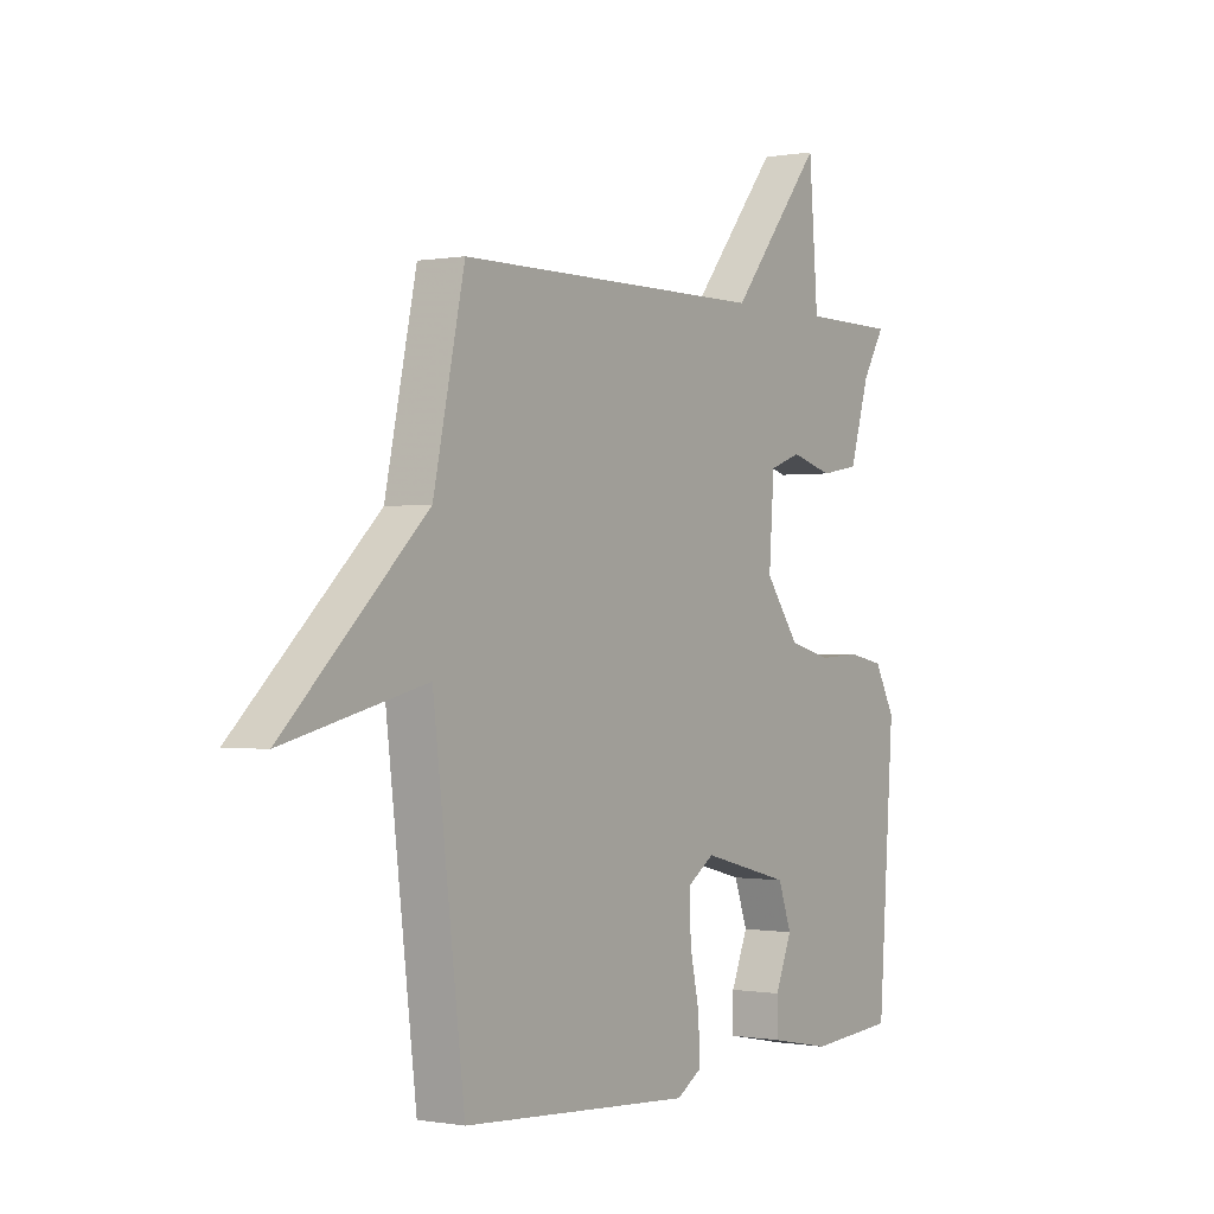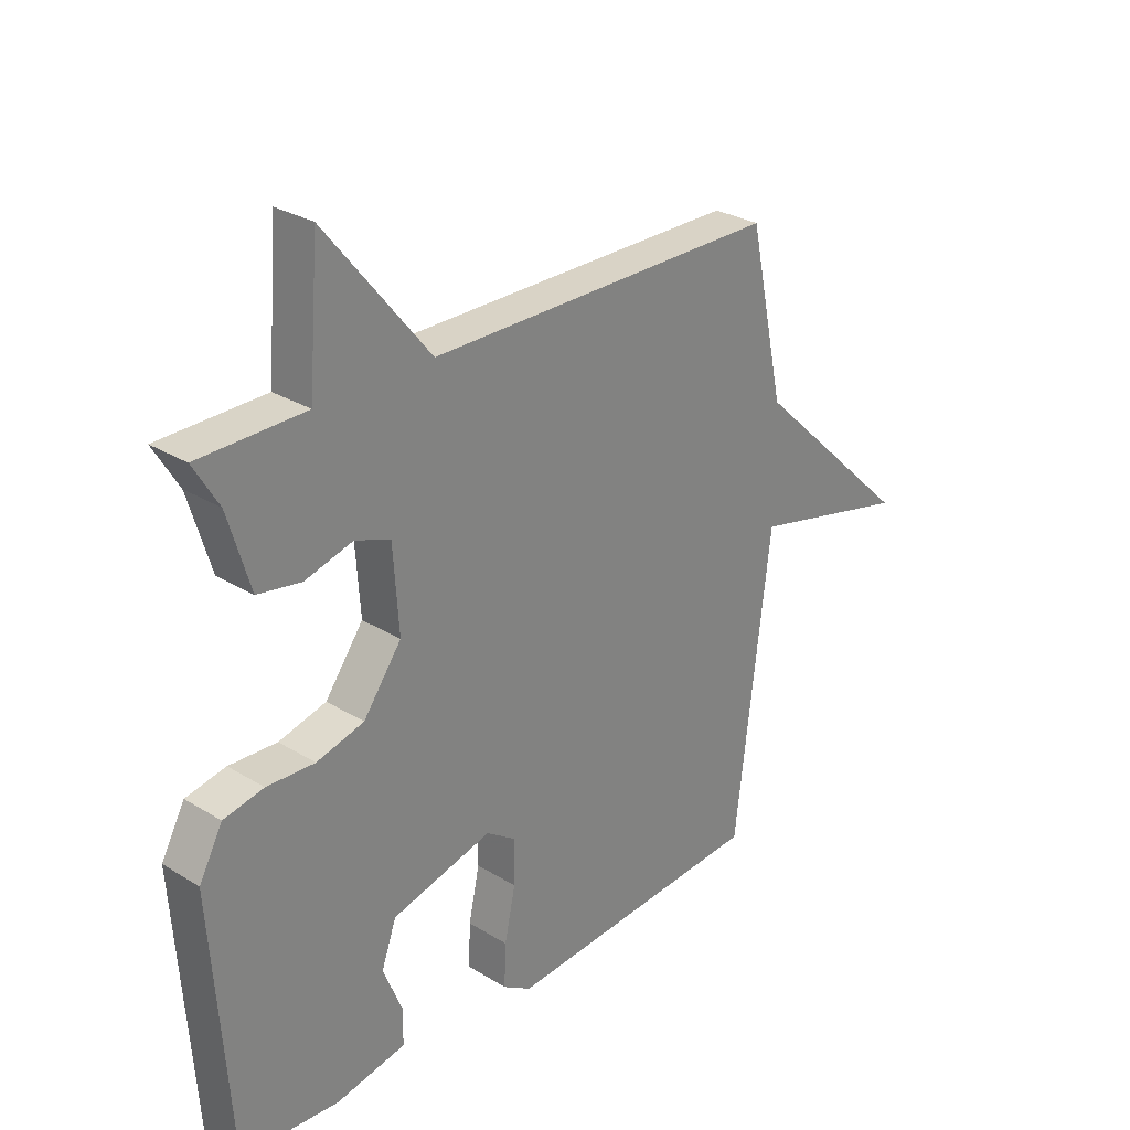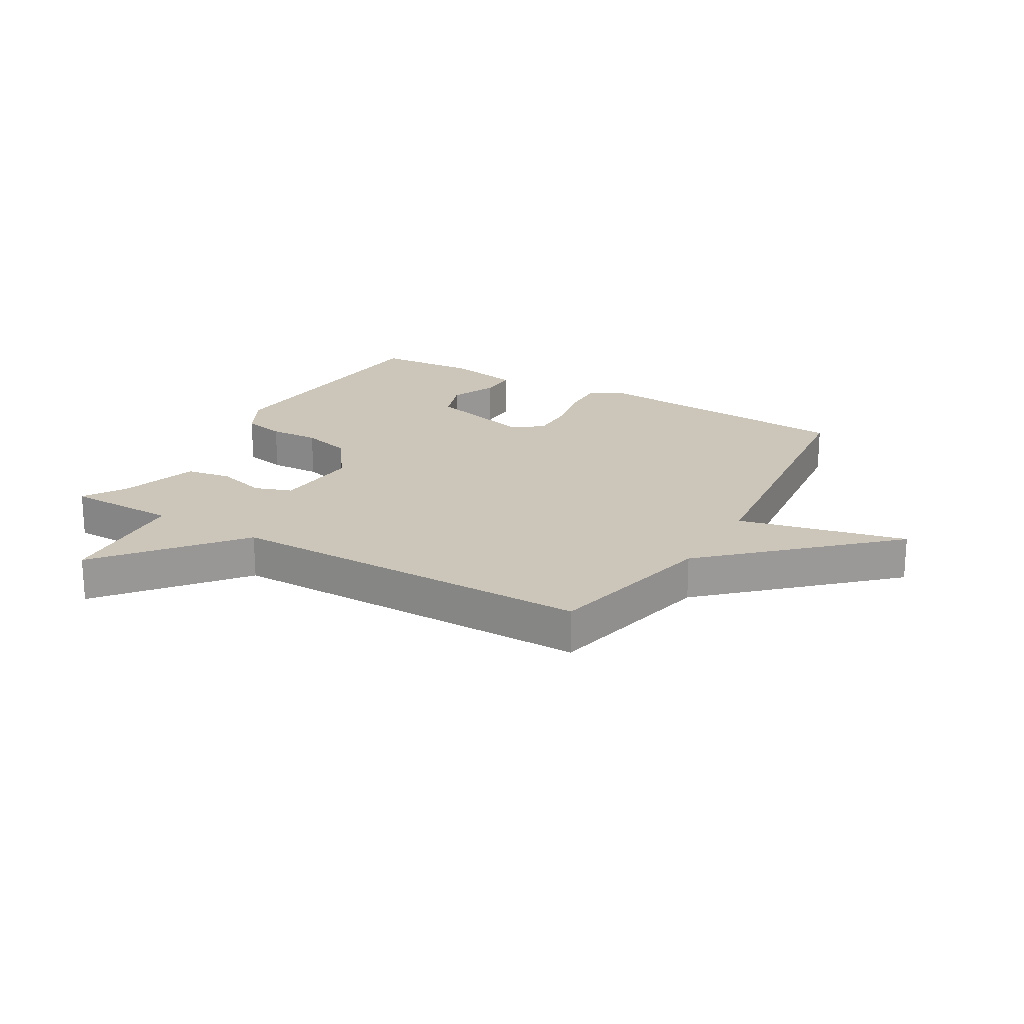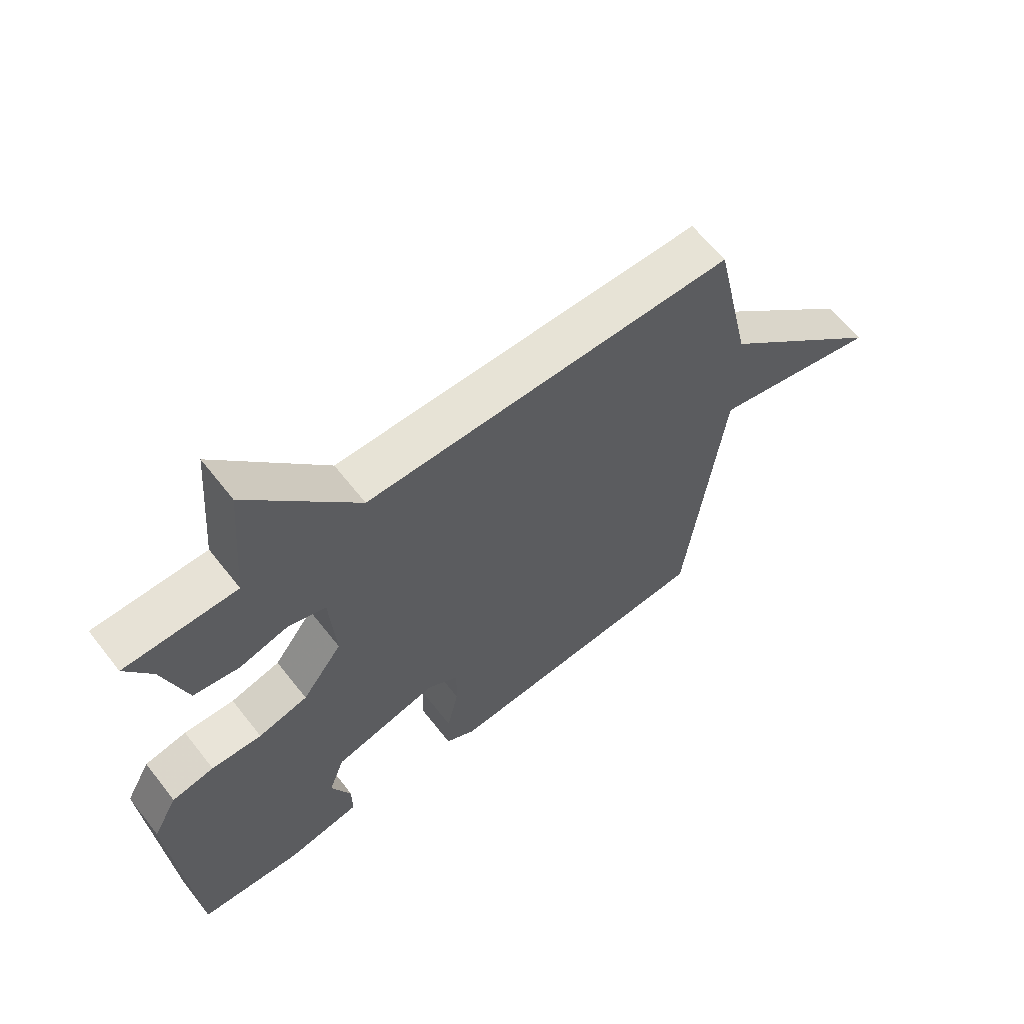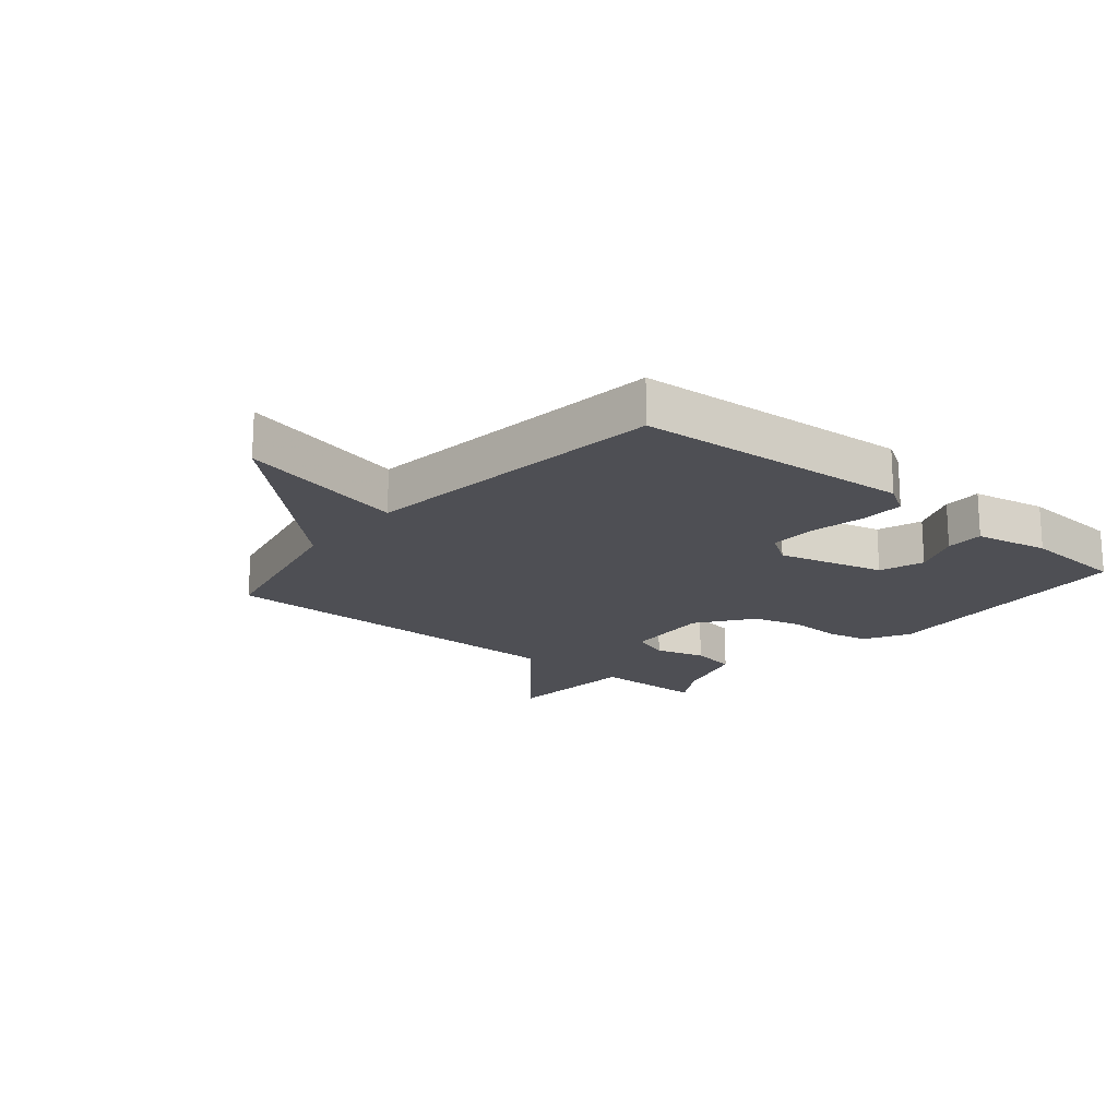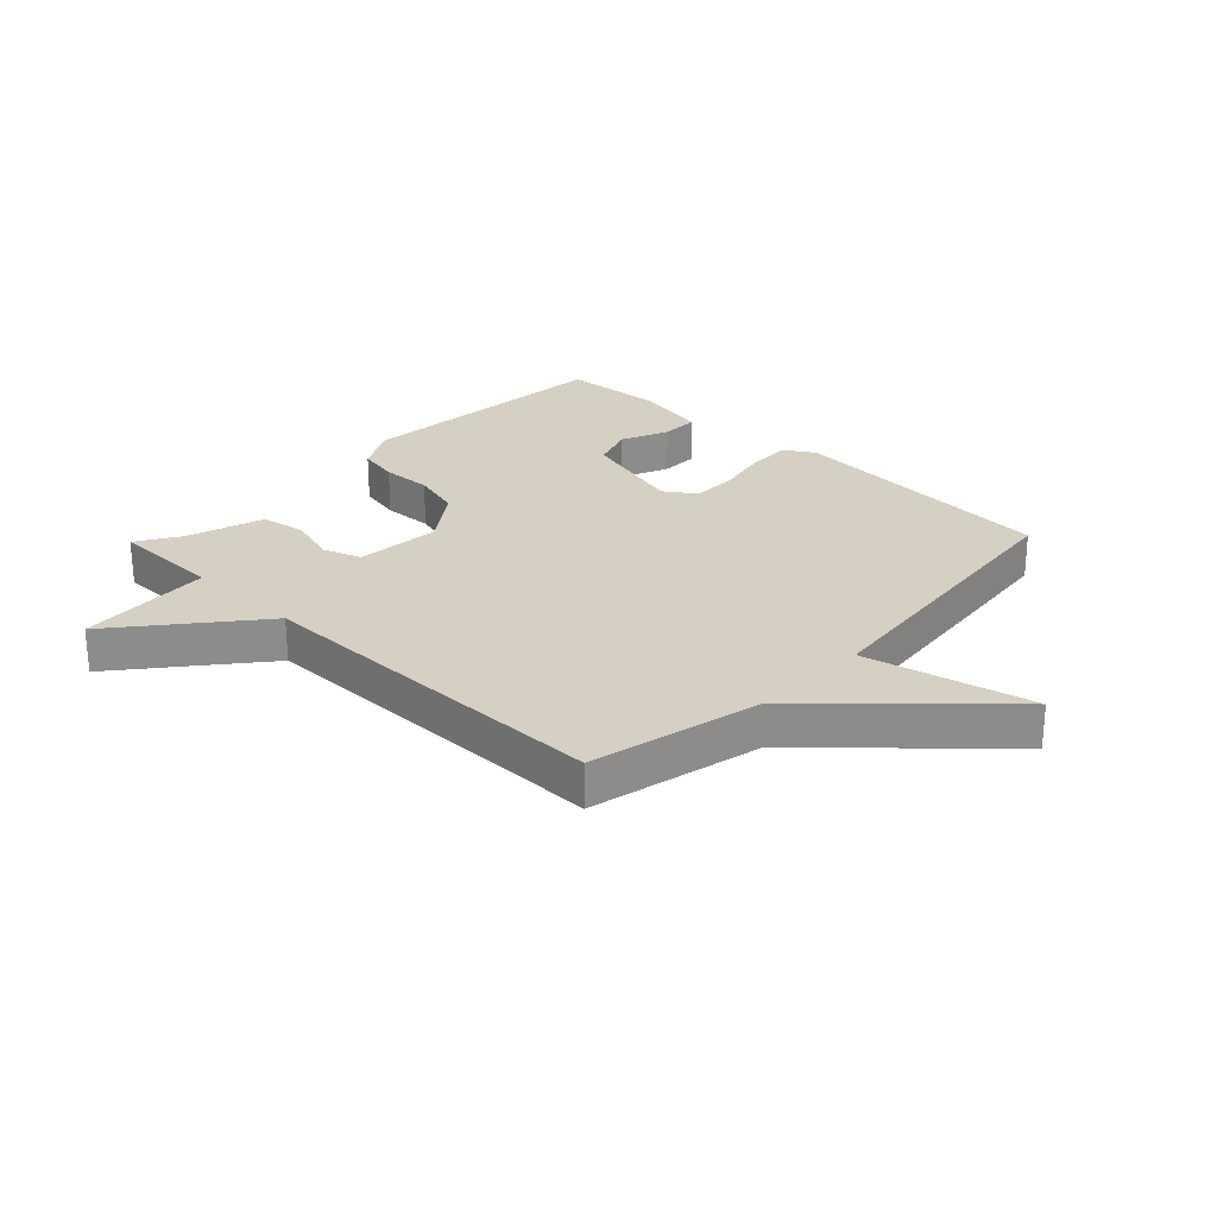
<metadata>
{"format":"obj","ext":"obj","renderer":"f3d","projection":"perspective","resolution":1024,"background":"white","views":[{"elev":-0.2,"azim":123.9,"up":"+Z"},{"elev":28.4,"azim":-47.3,"up":"+Z"},{"elev":21.0,"azim":30.6,"up":"+Y"},{"elev":62.9,"azim":-38.0,"up":"+Z"},{"elev":-18.3,"azim":140.2,"up":"+Y"},{"elev":26.2,"azim":44.0,"up":"+Y"}]}
</metadata>
<code>
v -0.5 0.07 0.5
v -0.314 0.07 0.502
v -0.296 0.07 0.727
v -0.114 0.07 0.502
v 0.5 0.07 0.5
v 0.562 0.07 0.212
v 0.842 0.07 -0.054
v 0.562 0.07 0.012
v 0.5 0.07 -0.5
v 0.042 0.07 -0.532
v -0.008 0.07 -0.501
v -0.005 0.07 -0.427
v 0.014 0.07 -0.338
v 0.015 0.07 -0.261
v -0.037 0.07 -0.226
v -0.213 0.07 -0.272
v -0.239 0.07 -0.345
v -0.206 0.07 -0.425
v -0.206 0.07 -0.488
v -0.328 0.07 -0.512
v -0.5 0.07 -0.5
v -0.531 0.07 -0.057
v -0.49 0.07 0.018
v -0.42 0.07 0.032
v -0.336 0.07 0.028
v -0.253 0.07 0.05
v -0.186 0.07 0.141
v -0.196 0.07 0.286
v -0.258 0.07 0.308
v -0.341 0.07 0.285
v -0.417 0.07 0.298
v -0.456 0.07 0.427
v -0.5 0 0.5
v -0.314 0 0.502
v -0.296 0 0.727
v -0.114 0 0.502
v 0.5 0 0.5
v 0.562 0 0.212
v 0.842 0 -0.054
v 0.562 0 0.012
v 0.5 0 -0.5
v 0.042 0 -0.532
v -0.008 0 -0.501
v -0.005 0 -0.427
v 0.014 0 -0.338
v 0.015 0 -0.261
v -0.037 0 -0.226
v -0.213 0 -0.272
v -0.239 0 -0.345
v -0.206 0 -0.425
v -0.206 0 -0.488
v -0.328 0 -0.512
v -0.5 0 -0.5
v -0.531 0 -0.057
v -0.49 0 0.018
v -0.42 0 0.032
v -0.336 0 0.028
v -0.253 0 0.05
v -0.186 0 0.141
v -0.196 0 0.286
v -0.258 0 0.308
v -0.341 0 0.285
v -0.417 0 0.298
v -0.456 0 0.427
f 29 30 31 32
f 32 1 2
f 29 32 2
f 28 29 2
f 23 24 25
f 22 23 25
f 21 22 25
f 20 21 25
f 19 20 25
f 17 18 19
f 17 19 25
f 16 17 25 26
f 11 12 13
f 10 11 13
f 9 10 13
f 8 9 13
f 8 13 14
f 6 7 8
f 8 14 15
f 6 8 15
f 5 6 15
f 4 5 15
f 28 2 3 4
f 27 28 4 15
f 15 16 26 27
f 64 63 62 61
f 34 33 64
f 34 64 61
f 34 61 60
f 57 56 55
f 57 55 54
f 57 54 53
f 57 53 52
f 57 52 51
f 51 50 49
f 57 51 49
f 58 57 49 48
f 45 44 43
f 45 43 42
f 45 42 41
f 45 41 40
f 46 45 40
f 40 39 38
f 47 46 40
f 47 40 38
f 47 38 37
f 47 37 36
f 36 35 34 60
f 47 36 60 59
f 59 58 48 47
f 1 33 34 2
f 2 34 35 3
f 3 35 36 4
f 4 36 37 5
f 5 37 38 6
f 6 38 39 7
f 7 39 40 8
f 8 40 41 9
f 9 41 42 10
f 10 42 43 11
f 11 43 44 12
f 12 44 45 13
f 13 45 46 14
f 14 46 47 15
f 15 47 48 16
f 16 48 49 17
f 17 49 50 18
f 18 50 51 19
f 19 51 52 20
f 20 52 53 21
f 21 53 54 22
f 22 54 55 23
f 23 55 56 24
f 24 56 57 25
f 25 57 58 26
f 26 58 59 27
f 27 59 60 28
f 28 60 61 29
f 29 61 62 30
f 30 62 63 31
f 31 63 64 32
f 32 64 33 1

</code>
